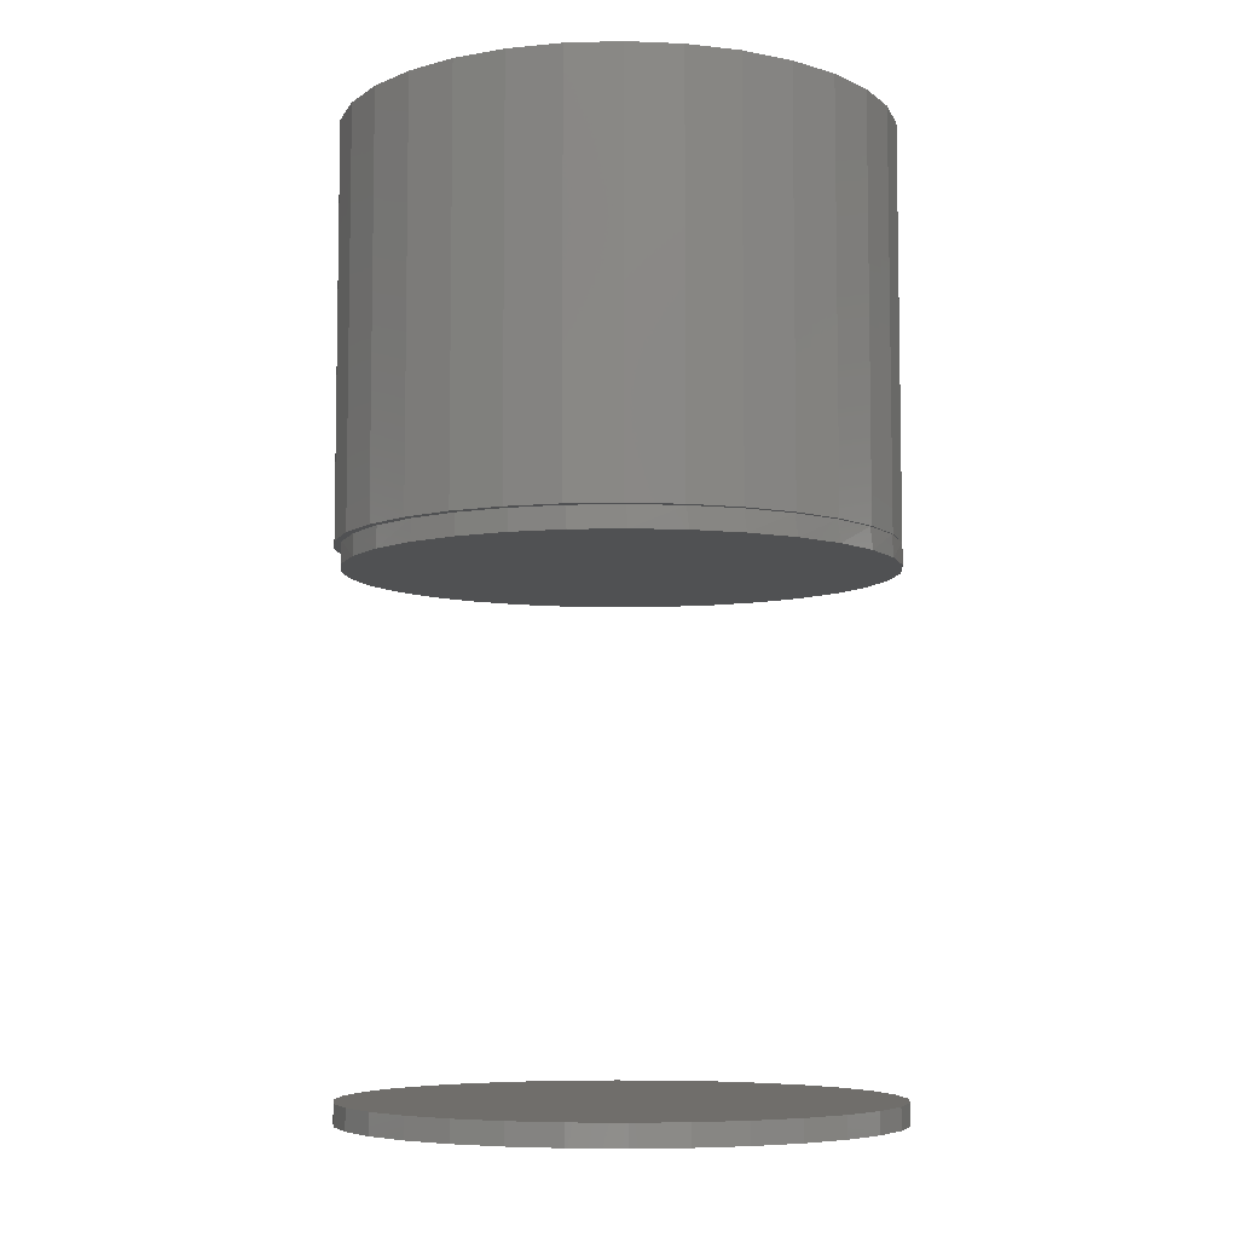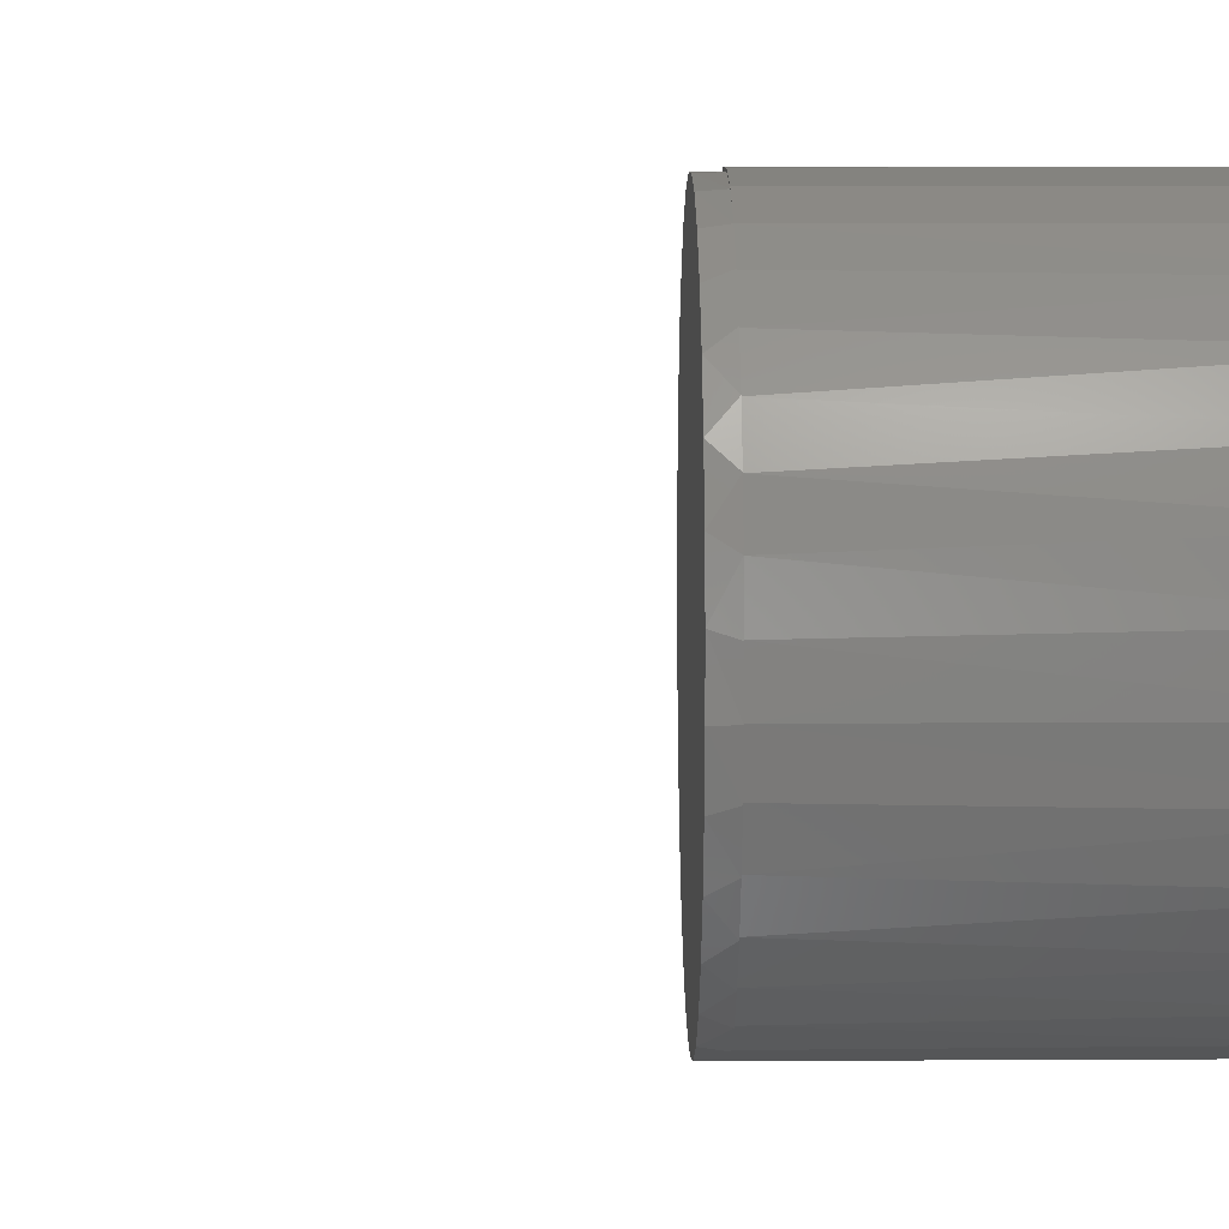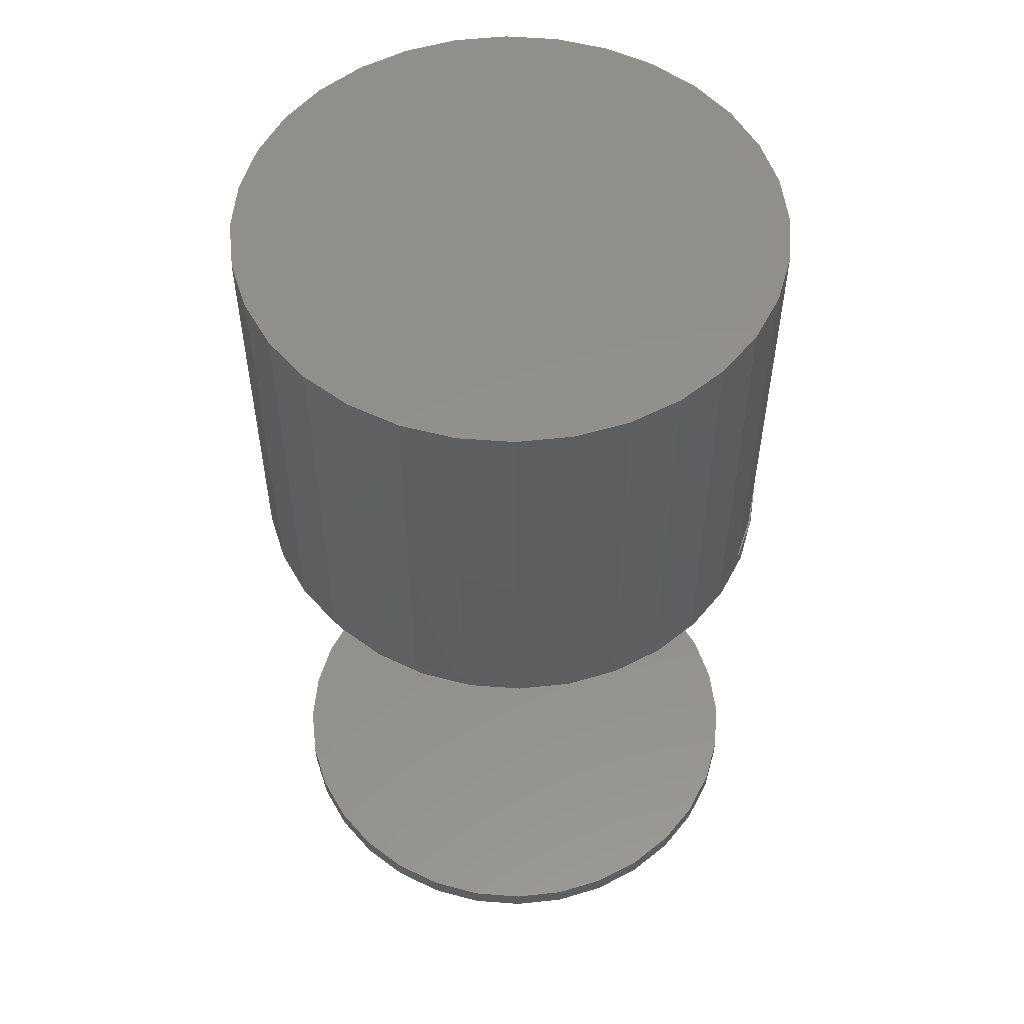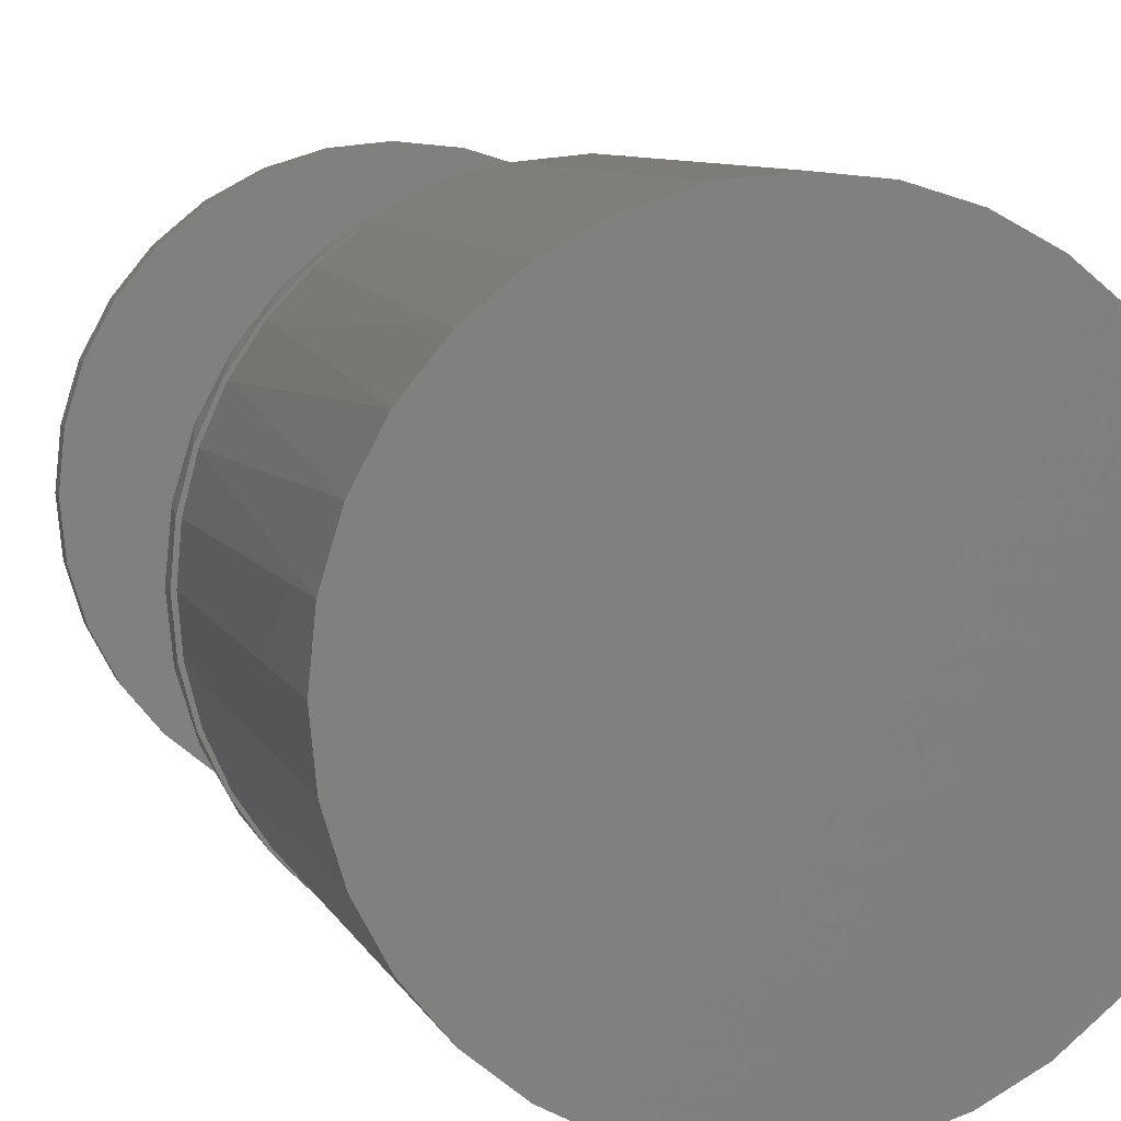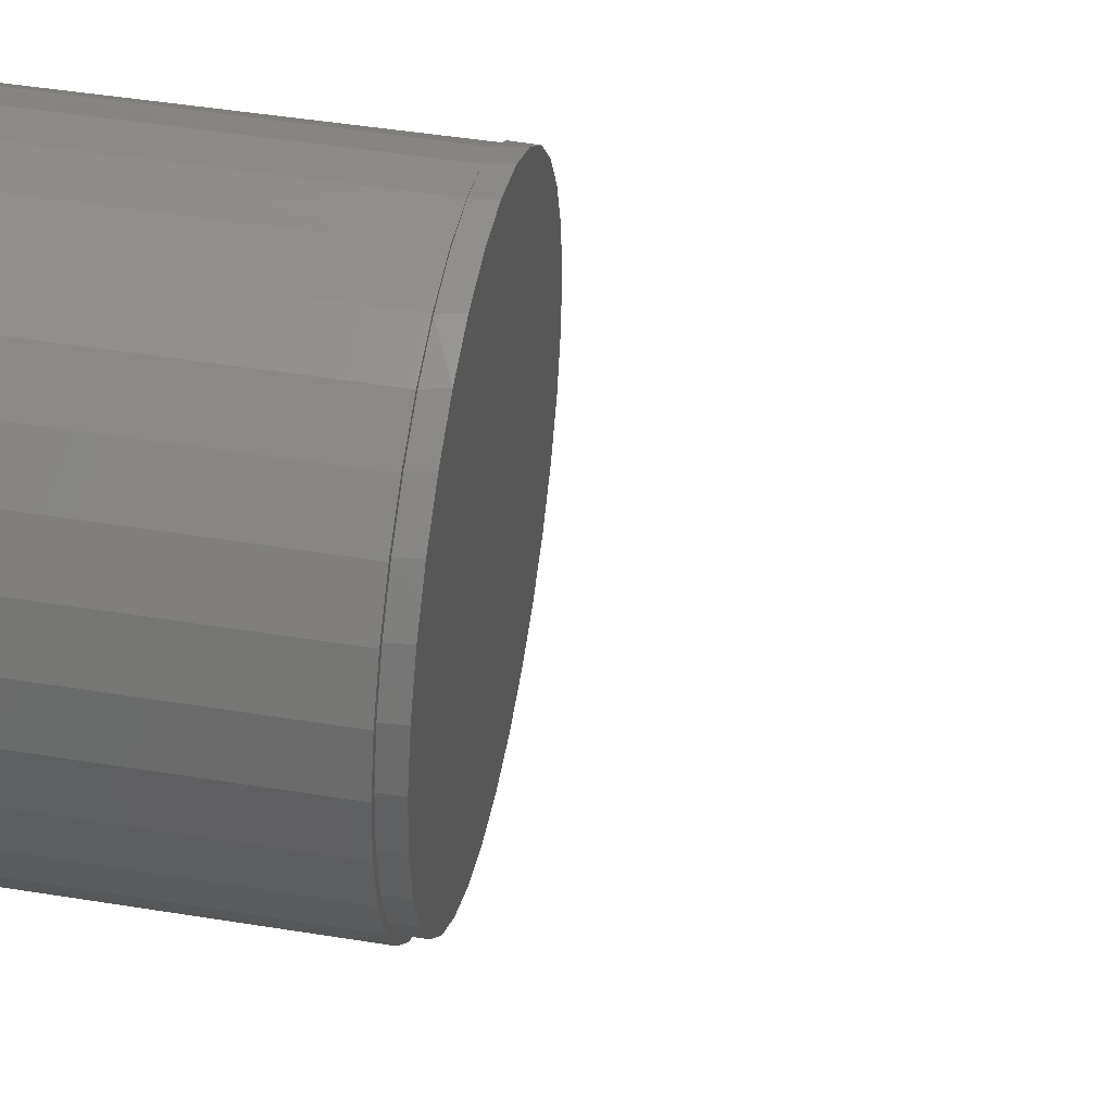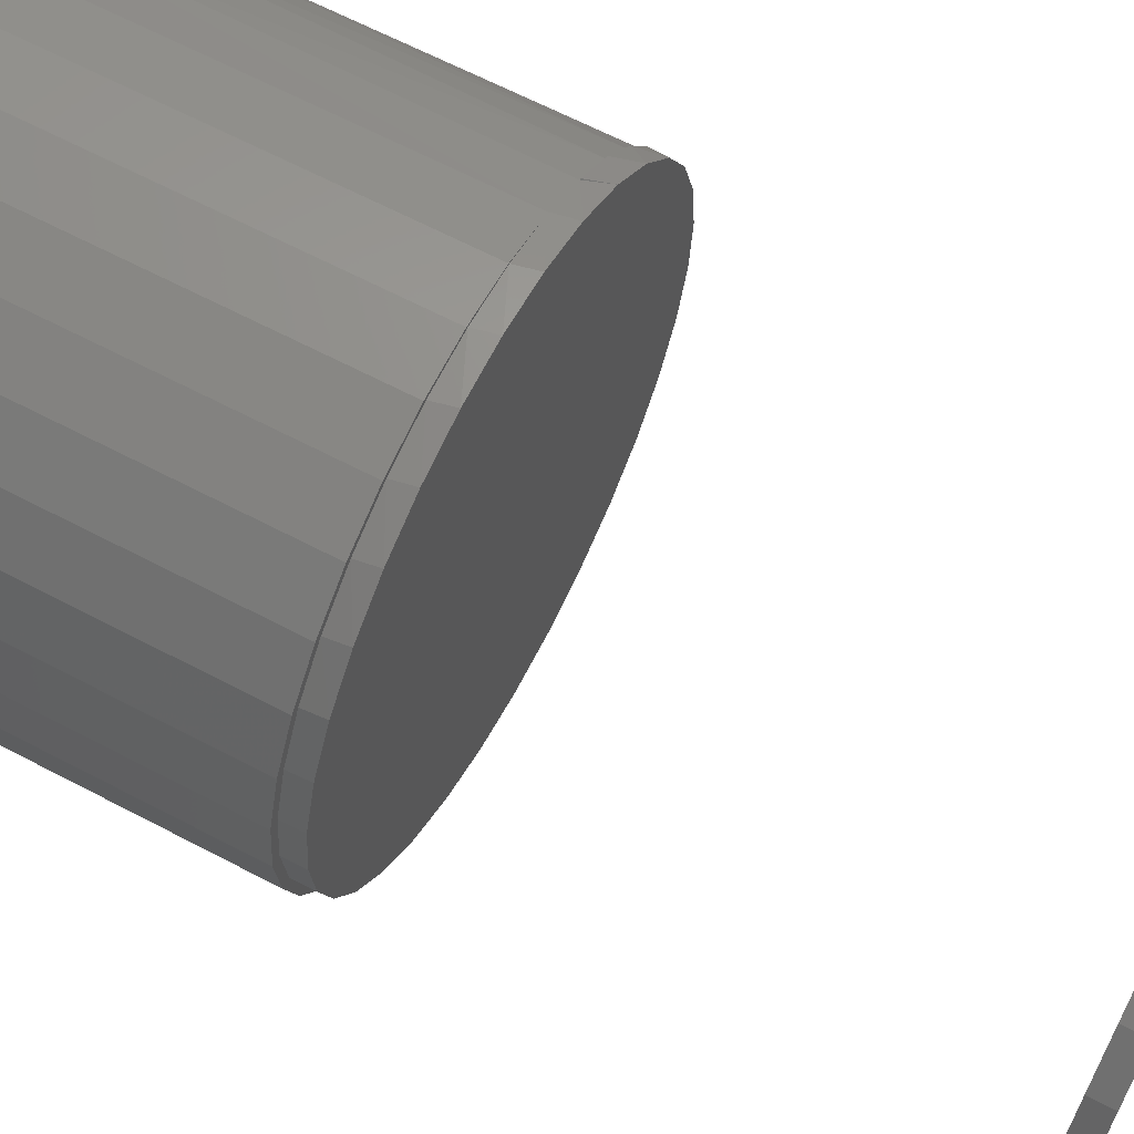
<metadata>
{"format":"stl","ext":"stl","renderer":"f3d","projection":"perspective","resolution":1024,"background":"white","views":[{"elev":-6.9,"azim":-57.4,"up":"+Y"},{"elev":12.7,"azim":89.3,"up":"+Z"},{"elev":53.5,"azim":-34.7,"up":"+Y"},{"elev":7.9,"azim":164.3,"up":"+Z"},{"elev":47.7,"azim":-79.7,"up":"+Z"},{"elev":64.7,"azim":-62.1,"up":"+Z"}]}
</metadata>
<code>
# stl→obj: 194 verts, 380 faces
v 0.1165 3.418e-17 -0.2797
v 0.06049 1.169e-16 -0.2954
v 0.05971 3.102e-17 -0.2968
v 0.00253 1.104e-16 -0.3
v 0.0006852 2.775e-17 -0.3026
v 0.00253 1.104e-16 0.3
v 0.0006852 2.775e-17 0.3026
v -0.05834 2.447e-17 0.2968
v -0.05523 1.04e-16 0.2933
v -0.1151 2.132e-17 0.2796
v -0.1106 9.786e-17 0.2756
v -0.1674 1.842e-17 0.2516
v -0.1616 9.221e-17 0.2476
v -0.2132 1.587e-17 0.2139
v -0.2061 8.726e-17 0.2102
v -0.2508 1.379e-17 0.1681
v -0.2427 8.321e-17 0.165
v -0.2788 1.223e-17 0.1158
v -0.2698 8.019e-17 0.1136
v -0.296 1.128e-17 0.05902
v -0.2865 7.834e-17 0.05787
v -0.2698 8.019e-17 -0.1136
v -0.2865 7.834e-17 -0.05787
v -0.296 1.128e-17 -0.05902
v -0.2788 1.223e-17 -0.1158
v -0.2427 8.321e-17 -0.165
v -0.2508 1.379e-17 -0.1681
v -0.2061 8.726e-17 -0.2102
v -0.2132 1.587e-17 -0.2139
v -0.1616 9.221e-17 -0.2476
v -0.1674 1.842e-17 -0.2516
v -0.1106 9.786e-17 -0.2756
v -0.1151 2.132e-17 -0.2796
v -0.05523 1.04e-16 -0.2933
v -0.05834 2.447e-17 -0.2968
v 0.05971 3.102e-17 0.2968
v 0.06049 1.169e-16 0.2954
v 0.1165 3.418e-17 0.2797
v -0.3018 1.096e-17 1.019e-16
v -0.2921 7.772e-17 8.218e-17
v 0.1617 1.012e-16 0.2563
v 0.1626 1.282e-16 0.257
v 0.2042 1.328e-16 0.2269
v 0.2024 1.057e-16 0.2257
v 0.24 1.368e-16 0.19
v 0.2374 1.096e-16 0.1888
v 0.2691 1.4e-16 0.1476
v 0.2657 1.128e-16 0.1465
v 0.2865 1.151e-16 0.1
v 0.2904 1.424e-16 0.1009
v 0.2992 1.165e-16 0.05072
v 0.3035 1.438e-16 0.0512
v 0.3035 4.455e-17 -1.204e-16
v 0.2865 1.151e-16 -0.1
v 0.2992 1.165e-16 -0.05072
v 0.3035 1.438e-16 -0.0512
v 0.2904 1.424e-16 -0.1009
v 0.2657 1.128e-16 -0.1465
v 0.2691 1.4e-16 -0.1476
v 0.2374 1.096e-16 -0.1888
v 0.24 1.368e-16 -0.19
v 0.2024 1.057e-16 -0.2257
v 0.2042 1.328e-16 -0.2269
v 0.1617 1.012e-16 -0.2563
v 0.1626 1.282e-16 -0.257
v 0.3079 1.443e-16 -1.383e-16
v 0.3021 -0.02344 -0.05853
v 0.2851 -0.02344 -0.1148
v 0.2573 -0.02344 -0.1667
v 0.22 -0.02344 -0.2121
v 0.1746 -0.02344 -0.2494
v 0.1227 -0.02344 -0.2772
v 0.06642 -0.02344 -0.2942
v 0.007895 -0.02344 -0.3
v -0.05063 -0.02344 -0.2942
v -0.1069 -0.02344 -0.2772
v -0.1588 -0.02344 -0.2494
v -0.2042 -0.02344 -0.2121
v -0.2415 -0.02344 -0.1667
v -0.2693 -0.02344 -0.1148
v 0.3079 -0.02344 -1.383e-16
v -0.2921 -0.02344 8.218e-17
v -0.2863 -0.02344 -0.05853
v -0.2693 -0.02344 0.1148
v -0.2415 -0.02344 0.1667
v -0.2042 -0.02344 0.2121
v -0.1588 -0.02344 0.2494
v -0.1069 -0.02344 0.2772
v -0.05063 -0.02344 0.2942
v 0.007895 -0.02344 0.3
v 0.06642 -0.02344 0.2942
v 0.1227 -0.02344 0.2772
v 0.1746 -0.02344 0.2494
v 0.22 -0.02344 0.2121
v 0.2573 -0.02344 0.1667
v 0.2851 -0.02344 0.1148
v 0.3021 -0.02344 0.05853
v -0.2863 -0.02344 0.05853
v 0.2976 0.4531 -0.05904
v 0.2804 0.4531 -0.1158
v 0.2525 0.4531 -0.1681
v 0.2148 0.4531 -0.214
v 0.169 0.4531 -0.2516
v 0.3035 0.4531 1.483e-16
v -0.3018 0.4531 1.019e-16
v -0.296 0.4531 -0.05904
v -0.2788 0.4531 -0.1158
v -0.2508 0.4531 -0.1681
v -0.2132 0.4531 -0.214
v -0.1673 0.4531 -0.2516
v -0.115 0.4531 -0.2796
v -0.05822 0.4531 -0.2968
v 0.0008224 0.4531 -0.3026
v 0.05986 0.4531 -0.2968
v 0.1166 0.4531 -0.2796
v 0.169 0.4531 0.2516
v 0.2148 0.4531 0.214
v 0.2525 0.4531 0.1681
v 0.2804 0.4531 0.1158
v 0.2976 0.4531 0.05904
v -0.296 0.4531 0.05904
v -0.2788 0.4531 0.1158
v -0.2508 0.4531 0.1681
v -0.2132 0.4531 0.214
v -0.1673 0.4531 0.2516
v -0.115 0.4531 0.2796
v -0.05822 0.4531 0.2968
v 0.0008224 0.4531 0.3026
v 0.05986 0.4531 0.2968
v 0.1166 0.4531 0.2796
v -0.2921 -0.5781 8.218e-17
v -0.2921 -0.6016 6.151e-16
v -0.2863 -0.5781 0.05853
v -0.2863 -0.6016 0.05853
v -0.2693 -0.5781 0.1148
v -0.2693 -0.6016 0.1148
v -0.2415 -0.5781 0.1667
v -0.2415 -0.6016 0.1667
v -0.2042 -0.5781 0.2121
v -0.2042 -0.6016 0.2121
v -0.1588 -0.5781 0.2494
v -0.1588 -0.6016 0.2494
v -0.1069 -0.5781 0.2772
v -0.1069 -0.6016 0.2772
v -0.05063 -0.5781 0.2942
v -0.05063 -0.6016 0.2942
v 0.007895 -0.5781 0.3
v 0.007895 -0.6016 0.3
v 0.06642 -0.5781 0.2942
v 0.06642 -0.6016 0.2942
v 0.1227 -0.5781 0.2772
v 0.1227 -0.6016 0.2772
v 0.1746 -0.5781 0.2494
v 0.1746 -0.6016 0.2494
v 0.22 -0.5781 0.2121
v 0.22 -0.6016 0.2121
v 0.2573 -0.5781 0.1667
v 0.2573 -0.6016 0.1667
v 0.2851 -0.5781 0.1148
v 0.2851 -0.6016 0.1148
v 0.3021 -0.5781 0.05853
v 0.3021 -0.6016 0.05853
v 0.3079 -0.5781 -2.117e-16
v 0.3079 -0.6016 -1.383e-16
v 0.3021 -0.5781 -0.05853
v 0.3021 -0.6016 -0.05853
v 0.2851 -0.5781 -0.1148
v 0.2851 -0.6016 -0.1148
v 0.2573 -0.5781 -0.1667
v 0.2573 -0.6016 -0.1667
v 0.22 -0.5781 -0.2121
v 0.22 -0.6016 -0.2121
v 0.1746 -0.5781 -0.2494
v 0.1746 -0.6016 -0.2494
v 0.1227 -0.5781 -0.2772
v 0.1227 -0.6016 -0.2772
v 0.06642 -0.5781 -0.2942
v 0.06642 -0.6016 -0.2942
v 0.007895 -0.5781 -0.3
v 0.007895 -0.6016 -0.3
v -0.05063 -0.5781 -0.2942
v -0.05063 -0.6016 -0.2942
v -0.1069 -0.5781 -0.2772
v -0.1069 -0.6016 -0.2772
v -0.1588 -0.5781 -0.2494
v -0.1588 -0.6016 -0.2494
v -0.2042 -0.5781 -0.2121
v -0.2042 -0.6016 -0.2121
v -0.2415 -0.5781 -0.1667
v -0.2415 -0.6016 -0.1667
v -0.2693 -0.5781 -0.1148
v -0.2693 -0.6016 -0.1148
v -0.2863 -0.5781 -0.05853
v -0.2863 -0.6016 -0.05853
f 1 2 3
f 3 2 4
f 3 4 5
f 6 7 8
f 6 8 9
f 8 10 9
f 9 10 11
f 11 10 12
f 11 12 13
f 13 12 14
f 13 14 15
f 15 14 16
f 15 16 17
f 17 16 18
f 17 18 19
f 19 18 20
f 19 20 21
f 22 23 24
f 24 25 22
f 26 22 25
f 25 27 26
f 28 26 27
f 27 29 28
f 30 28 29
f 29 31 30
f 32 30 31
f 31 33 32
f 34 32 33
f 33 35 34
f 4 34 35
f 35 5 4
f 36 7 6
f 6 37 36
f 38 36 37
f 39 24 23
f 39 23 40
f 39 40 21
f 39 21 20
f 41 42 43
f 43 44 41
f 44 43 45
f 45 46 44
f 46 45 47
f 47 48 46
f 49 48 47
f 50 49 47
f 51 49 50
f 52 51 50
f 51 52 53
f 54 55 56
f 57 54 56
f 58 54 57
f 59 58 57
f 60 58 59
f 61 60 59
f 62 60 61
f 63 62 61
f 64 62 63
f 65 64 63
f 66 56 55
f 66 55 53
f 66 53 52
f 67 68 57
f 59 57 68
f 68 69 59
f 61 59 69
f 69 70 61
f 61 70 63
f 63 70 71
f 63 71 65
f 65 71 72
f 64 65 72
f 2 73 74
f 2 74 4
f 4 74 75
f 4 75 34
f 34 75 76
f 34 76 32
f 32 76 77
f 32 77 30
f 30 77 78
f 30 78 28
f 28 78 79
f 28 79 26
f 26 79 80
f 1 64 72
f 1 72 73
f 1 73 2
f 66 81 56
f 56 81 67
f 56 67 57
f 82 40 83
f 83 40 23
f 83 23 80
f 80 23 22
f 80 22 26
f 84 85 17
f 15 17 85
f 85 86 15
f 13 15 86
f 86 87 13
f 11 13 87
f 87 88 11
f 9 11 88
f 88 89 9
f 6 9 89
f 89 90 6
f 37 6 90
f 90 91 37
f 92 93 41
f 93 42 41
f 43 42 93
f 93 94 43
f 45 43 94
f 94 95 45
f 45 95 47
f 47 95 96
f 47 96 50
f 50 96 97
f 38 37 91
f 38 91 92
f 38 92 41
f 40 82 21
f 21 82 98
f 21 98 19
f 19 98 84
f 19 84 17
f 81 66 97
f 97 66 52
f 97 52 50
f 99 54 100
f 100 54 58
f 100 58 101
f 101 58 60
f 101 60 102
f 60 62 102
f 103 102 62
f 104 53 99
f 99 53 55
f 99 55 54
f 39 105 24
f 24 105 106
f 24 106 25
f 25 106 107
f 25 107 27
f 27 107 108
f 27 108 29
f 29 108 109
f 29 109 31
f 31 109 110
f 31 110 33
f 33 110 111
f 33 111 35
f 35 111 112
f 35 112 5
f 5 112 113
f 5 113 3
f 3 113 114
f 3 114 1
f 1 114 115
f 1 115 64
f 64 115 103
f 64 103 62
f 116 44 117
f 117 44 46
f 117 46 118
f 46 48 118
f 119 118 48
f 48 49 119
f 120 119 49
f 105 39 121
f 121 39 20
f 121 20 122
f 122 20 18
f 122 18 123
f 123 18 16
f 123 16 124
f 124 16 14
f 124 14 125
f 125 14 12
f 125 12 126
f 126 12 10
f 126 10 127
f 127 10 8
f 127 8 128
f 128 8 7
f 128 7 129
f 129 7 36
f 129 36 130
f 130 36 38
f 130 38 116
f 116 38 41
f 116 41 44
f 53 104 51
f 51 104 120
f 51 120 49
f 128 129 127
f 113 112 114
f 114 112 111
f 114 111 115
f 115 111 110
f 115 110 103
f 103 110 109
f 103 109 102
f 102 109 108
f 102 108 101
f 101 108 107
f 101 107 100
f 100 107 106
f 100 106 99
f 99 106 105
f 99 105 104
f 104 105 121
f 104 121 120
f 120 121 122
f 120 122 119
f 119 122 123
f 119 123 118
f 118 123 124
f 118 124 117
f 117 124 125
f 117 125 116
f 116 125 126
f 116 126 130
f 130 126 127
f 130 127 129
f 131 132 133
f 133 132 134
f 133 134 135
f 135 134 136
f 135 136 137
f 137 136 138
f 137 138 139
f 139 138 140
f 139 140 141
f 141 140 142
f 141 142 143
f 143 142 144
f 143 144 145
f 145 144 146
f 145 146 147
f 147 146 148
f 147 148 149
f 149 148 150
f 149 150 151
f 151 150 152
f 151 152 153
f 153 152 154
f 153 154 155
f 155 154 156
f 155 156 157
f 157 156 158
f 157 158 159
f 159 158 160
f 159 160 161
f 161 160 162
f 161 162 163
f 163 162 164
f 163 164 165
f 165 164 166
f 165 166 167
f 167 166 168
f 167 168 169
f 169 168 170
f 169 170 171
f 171 170 172
f 171 172 173
f 173 172 174
f 173 174 175
f 175 174 176
f 175 176 177
f 177 176 178
f 177 178 179
f 179 178 180
f 179 180 181
f 181 180 182
f 181 182 183
f 183 182 184
f 183 184 185
f 185 184 186
f 185 186 187
f 187 186 188
f 187 188 189
f 189 188 190
f 189 190 191
f 191 190 192
f 191 192 193
f 193 192 194
f 193 194 131
f 131 194 132
f 89 91 90
f 91 89 92
f 92 89 88
f 92 88 93
f 93 88 87
f 93 87 94
f 94 87 86
f 94 86 95
f 95 86 85
f 95 85 96
f 96 85 84
f 96 84 97
f 97 84 98
f 97 98 81
f 81 98 82
f 81 82 67
f 67 82 83
f 67 83 68
f 68 83 80
f 68 80 69
f 69 80 79
f 69 79 70
f 70 79 78
f 70 78 71
f 71 78 77
f 71 77 72
f 72 77 76
f 72 76 73
f 73 76 75
f 73 75 74
f 147 149 145
f 179 181 177
f 177 181 183
f 177 183 175
f 175 183 185
f 175 185 173
f 173 185 187
f 173 187 171
f 171 187 189
f 171 189 169
f 169 189 191
f 169 191 167
f 167 191 193
f 167 193 165
f 165 193 131
f 165 131 163
f 163 131 133
f 163 133 161
f 161 133 135
f 161 135 159
f 159 135 137
f 159 137 157
f 157 137 139
f 157 139 155
f 155 139 141
f 155 141 153
f 153 141 143
f 153 143 151
f 151 143 145
f 151 145 149
f 146 150 148
f 150 146 152
f 152 146 144
f 152 144 154
f 154 144 142
f 154 142 156
f 156 142 140
f 156 140 158
f 158 140 138
f 158 138 160
f 160 138 136
f 160 136 162
f 162 136 134
f 162 134 164
f 164 134 132
f 164 132 166
f 166 132 194
f 166 194 168
f 168 194 192
f 168 192 170
f 170 192 190
f 170 190 172
f 172 190 188
f 172 188 174
f 174 188 186
f 174 186 176
f 176 186 184
f 176 184 178
f 178 184 182
f 178 182 180

</code>
